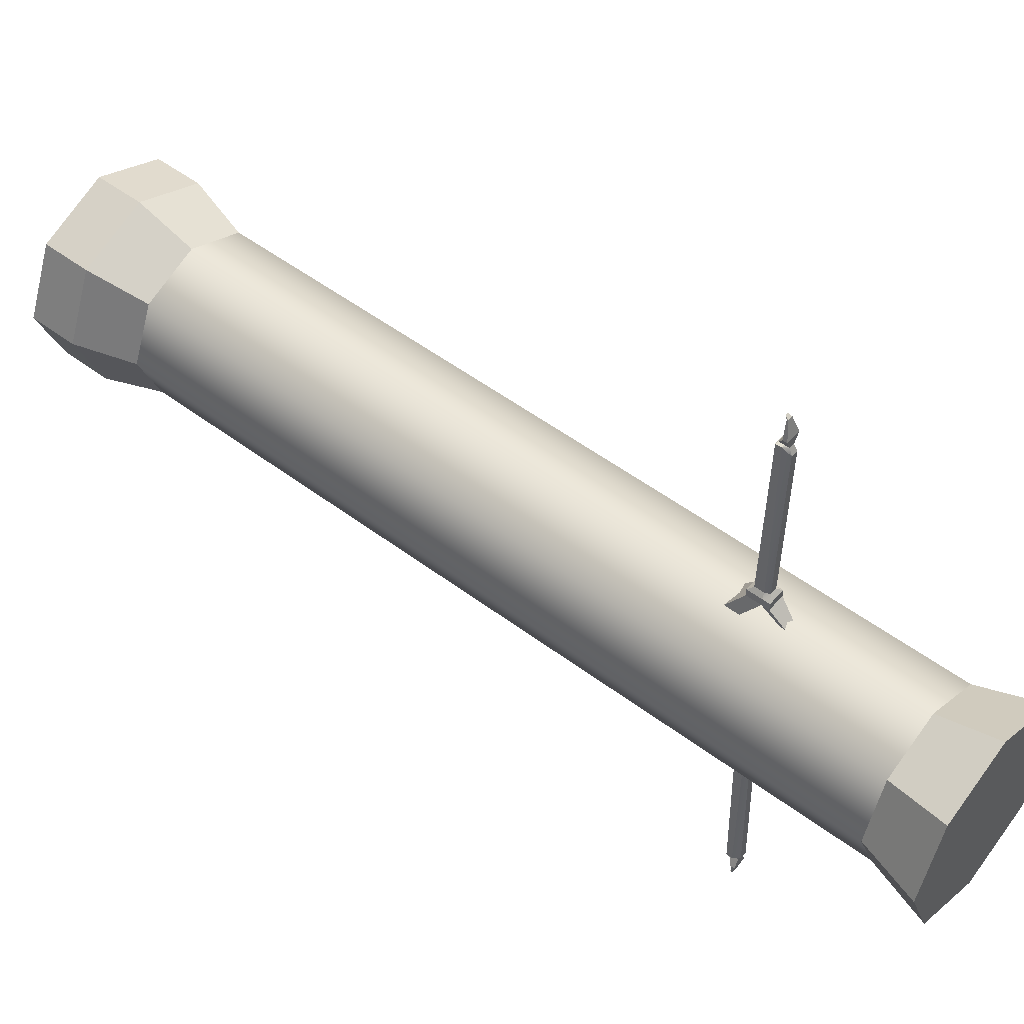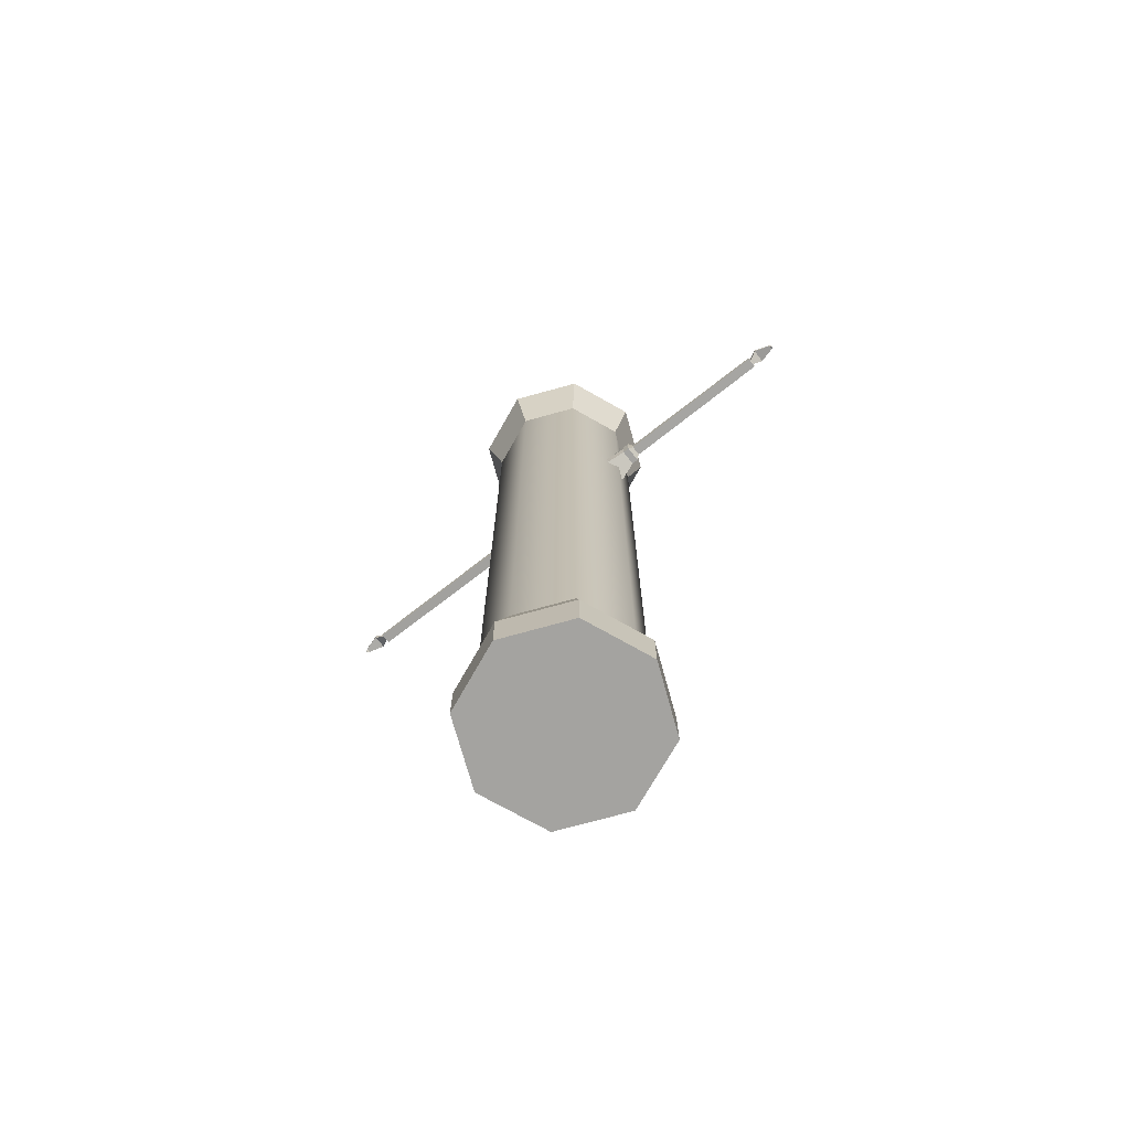
<metadata>
{"format":"obj","ext":"obj","renderer":"f3d","projection":"perspective","resolution":1024,"background":"white","views":[{"elev":50.8,"azim":129.5,"up":"+Z"},{"elev":-72.9,"azim":-52.0,"up":"+Y"}]}
</metadata>
<code>
g Base(Clone)
v 0 0.112 -0.81
v 0 7.888 -0.81
v -0.5728 0.112 -0.5728
v -0.5728 7.888 -0.5728
v -0.5728 0.112 -0.5728
v -0.5728 7.888 -0.5728
v -0.81 0.112 0
v -0.81 7.888 0
v -0.81 0.112 0
v -0.81 7.888 0
v -0.5728 0.112 0.5728
v -0.5728 7.888 0.5728
v -0.5728 0.112 0.5728
v -0.5728 7.888 0.5728
v 2.384e-07 0.112 0.81
v 2.384e-07 7.888 0.81
v 2.384e-07 0.112 0.81
v 2.384e-07 7.888 0.81
v 0.5728 0.112 0.5728
v 0.5728 7.888 0.5728
v 0.5728 0.112 0.5728
v 0.5728 7.888 0.5728
v 0.81 0.112 0
v 0.81 7.888 0
v 0.81 0.112 0
v 0.81 7.888 0
v 0.5728 0.112 -0.5728
v 0.5728 7.888 -0.5728
v 0.5728 0.112 -0.5728
v 0.5728 7.888 -0.5728
v 0 0.112 -0.81
v 0 7.888 -0.81
v 0 -1 -1
v 0 -1 0
v -0.7071 -1 -0.7071
v 0 8.5 -1
v 0 8.5 0
v -0.7071 8.5 -0.7071
v -0.7071 -1 -0.7071
v 0 -1 0
v -1 -1 0
v -0.7071 8.5 -0.7071
v 0 8.5 0
v -1 8.5 0
v -1 -1 0
v 0 -1 0
v -0.7071 -1 0.7071
v -1 8.5 0
v 0 8.5 0
v -0.7071 8.5 0.7071
v -0.7071 -1 0.7071
v 0 -1 0
v 2.384e-07 -1 1
v -0.7071 8.5 0.7071
v 0 8.5 0
v 2.384e-07 8.5 1
v 2.384e-07 -1 1
v 0 -1 0
v 0.7071 -1 0.7071
v 2.384e-07 8.5 1
v 0 8.5 0
v 0.7071 8.5 0.7071
v 0.7071 -1 0.7071
v 0 -1 0
v 1 -1 0
v 0.7071 8.5 0.7071
v 0 8.5 0
v 1 8.5 0
v 1 -1 0
v 0 -1 0
v 0.7071 -1 -0.7071
v 1 8.5 0
v 0 8.5 0
v 0.7071 8.5 -0.7071
v 0.7071 -1 -0.7071
v 0 -1 0
v 0 -1 -1
v 0.7071 8.5 -0.7071
v 0 8.5 0
v 0 8.5 -1
v 0.5728 7.888 -0.5728
v 0.81 7.888 0
v 0.7071 8.5 -0.7071
v 1 8.5 0
v 0 7.888 -0.81
v 0.5728 7.888 -0.5728
v 0 8.5 -1
v 0.7071 8.5 -0.7071
v 0.81 7.888 0
v 0.5728 7.888 0.5728
v 1 8.5 0
v 0.7071 8.5 0.7071
v 0.5728 7.888 0.5728
v 2.384e-07 7.888 0.81
v 0.7071 8.5 0.7071
v 2.384e-07 8.5 1
v 2.384e-07 7.888 0.81
v -0.5728 7.888 0.5728
v 2.384e-07 8.5 1
v -0.7071 8.5 0.7071
v -0.5728 7.888 0.5728
v -0.81 7.888 0
v -0.7071 8.5 0.7071
v -1 8.5 0
v -0.81 7.888 0
v -0.5728 7.888 -0.5728
v -1 8.5 0
v -0.7071 8.5 -0.7071
v -0.5728 7.888 -0.5728
v 0 7.888 -0.81
v -0.7071 8.5 -0.7071
v 0 8.5 -1
v 0 0.112 -0.81
v -0.5728 0.112 -0.5728
v 0 -0.5 -1
v -0.7071 -0.5 -0.7071
v 0.5728 0.112 -0.5728
v 0 0.112 -0.81
v 0.7071 -0.5 -0.7071
v 0 -0.5 -1
v -0.5728 0.112 -0.5728
v -0.81 0.112 0
v -0.7071 -0.5 -0.7071
v -1 -0.5 0
v -0.81 0.112 0
v -0.5728 0.112 0.5728
v -1 -0.5 0
v -0.7071 -0.5 0.7071
v -0.5728 0.112 0.5728
v 2.384e-07 0.112 0.81
v -0.7071 -0.5 0.7071
v 2.384e-07 -0.5 1
v 2.384e-07 0.112 0.81
v 0.5728 0.112 0.5728
v 2.384e-07 -0.5 1
v 0.7071 -0.5 0.7071
v 0.5728 0.112 0.5728
v 0.81 0.112 0
v 0.7071 -0.5 0.7071
v 1 -0.5 0
v 0.81 0.112 0
v 0.5728 0.112 -0.5728
v 1 -0.5 0
v 0.7071 -0.5 -0.7071
v 0 -0.5 -1
v -0.7071 -0.5 -0.7071
v 0 -1 -1
v -0.7071 -1 -0.7071
v 0.7071 -0.5 -0.7071
v 0 -0.5 -1
v 0.7071 -1 -0.7071
v 0 -1 -1
v -0.7071 -0.5 -0.7071
v -1 -0.5 0
v -0.7071 -1 -0.7071
v -1 -1 0
v -1 -0.5 0
v -0.7071 -0.5 0.7071
v -1 -1 0
v -0.7071 -1 0.7071
v -0.7071 -0.5 0.7071
v 2.384e-07 -0.5 1
v -0.7071 -1 0.7071
v 2.384e-07 -1 1
v 2.384e-07 -0.5 1
v 0.7071 -0.5 0.7071
v 2.384e-07 -1 1
v 0.7071 -1 0.7071
v 0.7071 -0.5 0.7071
v 1 -0.5 0
v 0.7071 -1 0.7071
v 1 -1 0
v 1 -0.5 0
v 0.7071 -0.5 -0.7071
v 1 -1 0
v 0.7071 -1 -0.7071
v -0.08805 6.179 0.9524
v -0.15 6 0.7221
v -0.08805 6.329 0.9524
v -0.15 6.15 0.7221
v -0.15 6 0.7221
v 0.15 6 0.7221
v -0.15 6.15 0.7221
v 0.15 6.15 0.7221
v 0.15 6 0.7221
v 0.08805 6.179 0.9524
v 0.15 6.15 0.7221
v 0.08805 6.329 0.9524
v 0.01258 6.295 3.088
v -0.01258 6.295 3.088
v 0.01258 6.295 3.093
v -0.01258 6.295 3.093
v -0.08805 6.329 0.9524
v -0.15 6.15 0.7221
v 0.08805 6.329 0.9524
v 0.15 6.15 0.7221
v 0.08805 6.179 0.9524
v 0.15 6 0.7221
v -0.08805 6.179 0.9524
v -0.15 6 0.7221
v 0.08805 6.179 0.9524
v -0.08805 6.179 0.9524
v 0.08805 6.179 1.027
v -0.08805 6.179 1.027
v 0.08805 6.329 0.9524
v 0.08805 6.179 0.9524
v 0.08805 6.329 1.027
v 0.08805 6.179 1.027
v -0.08805 6.179 0.9524
v -0.08805 6.329 0.9524
v -0.08805 6.179 1.027
v -0.08805 6.329 1.027
v -0.08805 6.404 0.9524
v 0.08805 6.404 0.9524
v -0.08805 6.404 1.027
v 0.08805 6.404 1.027
v -0.05283 6.521 0.7651
v 0.05283 6.521 0.7651
v -0.05283 6.566 0.7651
v 0.05283 6.566 0.7651
v -0.08805 6.329 1.027
v -0.08805 6.329 0.9524
v -0.08805 6.404 1.027
v -0.08805 6.404 0.9524
v 0.08805 6.329 0.9524
v 0.08805 6.329 1.027
v 0.08805 6.404 0.9524
v 0.08805 6.404 1.027
v 0.01258 6.295 3.093
v -0.01258 6.295 3.093
v 0.01258 6.295 3.096
v -0.01258 6.295 3.096
v -0.08805 6.329 0.9524
v 0.08805 6.329 0.9524
v -0.05283 6.521 0.7651
v 0.05283 6.521 0.7651
v -0.08805 6.404 0.9524
v -0.08805 6.329 0.9524
v -0.05283 6.566 0.7651
v -0.05283 6.521 0.7651
v 0.08805 6.329 0.9524
v 0.08805 6.404 0.9524
v 0.05283 6.521 0.7651
v 0.05283 6.566 0.7651
v 0.08805 6.404 0.9524
v -0.08805 6.404 0.9524
v 0.05283 6.566 0.7651
v -0.05283 6.566 0.7651
v 0.08805 6.404 1.027
v 0.08805 6.329 1.027
v 0.03482 6.37 1.073
v 0.05603 6.323 1.073
v -0.08805 6.329 1.027
v -0.08805 6.404 1.027
v -0.05603 6.323 1.073
v -0.03482 6.37 1.073
v -0.08805 6.404 1.027
v 0.08805 6.404 1.027
v -0.03482 6.37 1.073
v 0.03482 6.37 1.073
v 0.08805 6.179 1.027
v -0.08805 6.179 1.027
v 0.05603 6.227 1.073
v -0.05603 6.227 1.073
v 0.08805 6.329 1.027
v 0.08805 6.179 1.027
v 0.05603 6.323 1.073
v 0.05603 6.227 1.073
v -0.08805 6.179 1.027
v -0.08805 6.329 1.027
v -0.05603 6.227 1.073
v -0.05603 6.323 1.073
v 0.03482 6.37 1.073
v 0.05603 6.323 1.073
v 0.03482 6.401 2.736
v 0.05603 6.323 2.793
v -0.05603 6.323 1.073
v -0.03482 6.37 1.073
v -0.05603 6.323 2.793
v -0.03482 6.401 2.736
v -0.03482 6.37 1.073
v 0.03482 6.37 1.073
v -0.03482 6.401 2.736
v 0.03482 6.401 2.736
v 0.05603 6.227 1.073
v -0.05603 6.227 1.073
v 0.05603 6.262 2.793
v -0.05603 6.262 2.793
v 0.05603 6.323 1.073
v 0.05603 6.227 1.073
v 0.05603 6.323 2.793
v 0.05603 6.262 2.793
v -0.05603 6.227 1.073
v -0.05603 6.323 1.073
v -0.05603 6.262 2.793
v -0.05603 6.323 2.793
v 0.03482 6.401 2.736
v 0.05603 6.323 2.793
v 0.02739 6.37 2.799
v 0.02739 6.317 2.799
v -0.05603 6.323 2.793
v -0.03482 6.401 2.736
v -0.02739 6.317 2.799
v -0.02739 6.37 2.799
v -0.03482 6.401 2.736
v 0.03482 6.401 2.736
v -0.02739 6.37 2.799
v 0.02739 6.37 2.799
v 0.05603 6.262 2.793
v -0.05603 6.262 2.793
v 0.02739 6.27 2.799
v -0.02739 6.27 2.799
v 0.05603 6.323 2.793
v 0.05603 6.262 2.793
v 0.02739 6.317 2.799
v 0.02739 6.27 2.799
v -0.05603 6.262 2.793
v -0.05603 6.323 2.793
v -0.02739 6.27 2.799
v -0.02739 6.317 2.799
v 0.02739 6.37 2.799
v 0.02739 6.317 2.799
v 0.07431 6.373 2.897
v 0.07431 6.358 2.897
v -0.02739 6.317 2.799
v -0.02739 6.37 2.799
v -0.07431 6.358 2.897
v -0.07431 6.373 2.897
v -0.02739 6.37 2.799
v 0.02739 6.37 2.799
v -0.07431 6.373 2.897
v 0.07431 6.373 2.897
v 0.02739 6.27 2.799
v -0.02739 6.27 2.799
v 0.07431 6.33 2.897
v -0.07431 6.33 2.897
v 0.02739 6.317 2.799
v 0.02739 6.27 2.799
v 0.07431 6.358 2.897
v 0.07431 6.33 2.897
v -0.02739 6.27 2.799
v -0.02739 6.317 2.799
v -0.07431 6.33 2.897
v -0.07431 6.358 2.897
v 0.07431 6.373 2.897
v 0.07431 6.358 2.897
v 0.02516 6.33 3.071
v 0.02516 6.325 3.071
v -0.07431 6.358 2.897
v -0.07431 6.373 2.897
v -0.02516 6.325 3.071
v -0.02516 6.33 3.071
v -0.07431 6.373 2.897
v 0.07431 6.373 2.897
v -0.02516 6.33 3.071
v 0.02516 6.33 3.071
v 0.07431 6.33 2.897
v -0.07431 6.33 2.897
v 0.02516 6.315 3.071
v -0.02516 6.315 3.071
v 0.07431 6.358 2.897
v 0.07431 6.33 2.897
v 0.02516 6.325 3.071
v 0.02516 6.315 3.071
v -0.07431 6.33 2.897
v -0.07431 6.358 2.897
v -0.02516 6.315 3.071
v -0.02516 6.325 3.071
v 0.02516 6.33 3.071
v 0.02516 6.325 3.071
v 0.01258 6.295 3.096
v 0.01258 6.295 3.093
v -0.02516 6.325 3.071
v -0.02516 6.33 3.071
v -0.01258 6.295 3.093
v -0.01258 6.295 3.096
v -0.02516 6.33 3.071
v 0.02516 6.33 3.071
v -0.01258 6.295 3.096
v 0.01258 6.295 3.096
v 0.02516 6.315 3.071
v -0.02516 6.315 3.071
v 0.01258 6.295 3.088
v -0.01258 6.295 3.088
v 0.02516 6.325 3.071
v 0.02516 6.315 3.071
v 0.01258 6.295 3.093
v 0.01258 6.295 3.088
v -0.02516 6.315 3.071
v -0.02516 6.325 3.071
v -0.01258 6.295 3.088
v -0.01258 6.295 3.093
v 0.08805 6.179 -0.9524
v 0.15 6 -0.7221
v 0.08805 6.329 -0.9524
v 0.15 6.15 -0.7221
v 0.15 6 -0.7221
v -0.15 6 -0.7221
v 0.15 6.15 -0.7221
v -0.15 6.15 -0.7221
v -0.15 6 -0.7221
v -0.08805 6.179 -0.9524
v -0.15 6.15 -0.7221
v -0.08805 6.329 -0.9524
v -0.01258 6.295 -3.088
v 0.01258 6.295 -3.088
v -0.01258 6.295 -3.093
v 0.01258 6.295 -3.093
v 0.08805 6.329 -0.9524
v 0.15 6.15 -0.7221
v -0.08805 6.329 -0.9524
v -0.15 6.15 -0.7221
v -0.08805 6.179 -0.9524
v -0.15 6 -0.7221
v 0.08805 6.179 -0.9524
v 0.15 6 -0.7221
v -0.08805 6.179 -0.9524
v 0.08805 6.179 -0.9524
v -0.08805 6.179 -1.027
v 0.08805 6.179 -1.027
v -0.08805 6.329 -0.9524
v -0.08805 6.179 -0.9524
v -0.08805 6.329 -1.027
v -0.08805 6.179 -1.027
v 0.08805 6.179 -0.9524
v 0.08805 6.329 -0.9524
v 0.08805 6.179 -1.027
v 0.08805 6.329 -1.027
v 0.08805 6.404 -0.9524
v -0.08805 6.404 -0.9524
v 0.08805 6.404 -1.027
v -0.08805 6.404 -1.027
v 0.05283 6.521 -0.7651
v -0.05283 6.521 -0.7651
v 0.05283 6.566 -0.7651
v -0.05283 6.566 -0.7651
v 0.08805 6.329 -1.027
v 0.08805 6.329 -0.9524
v 0.08805 6.404 -1.027
v 0.08805 6.404 -0.9524
v -0.08805 6.329 -0.9524
v -0.08805 6.329 -1.027
v -0.08805 6.404 -0.9524
v -0.08805 6.404 -1.027
v -0.01258 6.295 -3.093
v 0.01258 6.295 -3.093
v -0.01258 6.295 -3.096
v 0.01258 6.295 -3.096
v 0.08805 6.329 -0.9524
v -0.08805 6.329 -0.9524
v 0.05283 6.521 -0.7651
v -0.05283 6.521 -0.7651
v 0.08805 6.404 -0.9524
v 0.08805 6.329 -0.9524
v 0.05283 6.566 -0.7651
v 0.05283 6.521 -0.7651
v -0.08805 6.329 -0.9524
v -0.08805 6.404 -0.9524
v -0.05283 6.521 -0.7651
v -0.05283 6.566 -0.7651
v -0.08805 6.404 -0.9524
v 0.08805 6.404 -0.9524
v -0.05283 6.566 -0.7651
v 0.05283 6.566 -0.7651
v -0.08805 6.404 -1.027
v -0.08805 6.329 -1.027
v -0.03482 6.37 -1.073
v -0.05603 6.323 -1.073
v 0.08805 6.329 -1.027
v 0.08805 6.404 -1.027
v 0.05603 6.323 -1.073
v 0.03482 6.37 -1.073
v 0.08805 6.404 -1.027
v -0.08805 6.404 -1.027
v 0.03482 6.37 -1.073
v -0.03482 6.37 -1.073
v -0.08805 6.179 -1.027
v 0.08805 6.179 -1.027
v -0.05603 6.227 -1.073
v 0.05603 6.227 -1.073
v -0.08805 6.329 -1.027
v -0.08805 6.179 -1.027
v -0.05603 6.323 -1.073
v -0.05603 6.227 -1.073
v 0.08805 6.179 -1.027
v 0.08805 6.329 -1.027
v 0.05603 6.227 -1.073
v 0.05603 6.323 -1.073
v -0.03482 6.37 -1.073
v -0.05603 6.323 -1.073
v -0.03482 6.401 -2.736
v -0.05603 6.323 -2.793
v 0.05603 6.323 -1.073
v 0.03482 6.37 -1.073
v 0.05603 6.323 -2.793
v 0.03483 6.401 -2.736
v 0.03482 6.37 -1.073
v -0.03482 6.37 -1.073
v 0.03483 6.401 -2.736
v -0.03482 6.401 -2.736
v -0.05603 6.227 -1.073
v 0.05603 6.227 -1.073
v -0.05603 6.262 -2.793
v 0.05603 6.262 -2.793
v -0.05603 6.323 -1.073
v -0.05603 6.227 -1.073
v -0.05603 6.323 -2.793
v -0.05603 6.262 -2.793
v 0.05603 6.227 -1.073
v 0.05603 6.323 -1.073
v 0.05603 6.262 -2.793
v 0.05603 6.323 -2.793
v -0.03482 6.401 -2.736
v -0.05603 6.323 -2.793
v -0.02739 6.37 -2.799
v -0.02739 6.317 -2.799
v 0.05603 6.323 -2.793
v 0.03483 6.401 -2.736
v 0.02739 6.317 -2.799
v 0.02739 6.37 -2.799
v 0.03483 6.401 -2.736
v -0.03482 6.401 -2.736
v 0.02739 6.37 -2.799
v -0.02739 6.37 -2.799
v -0.05603 6.262 -2.793
v 0.05603 6.262 -2.793
v -0.02739 6.27 -2.799
v 0.02739 6.27 -2.799
v -0.05603 6.323 -2.793
v -0.05603 6.262 -2.793
v -0.02739 6.317 -2.799
v -0.02739 6.27 -2.799
v 0.05603 6.262 -2.793
v 0.05603 6.323 -2.793
v 0.02739 6.27 -2.799
v 0.02739 6.317 -2.799
v -0.02739 6.37 -2.799
v -0.02739 6.317 -2.799
v -0.07431 6.373 -2.897
v -0.07431 6.358 -2.897
v 0.02739 6.317 -2.799
v 0.02739 6.37 -2.799
v 0.07431 6.358 -2.897
v 0.07431 6.373 -2.897
v 0.02739 6.37 -2.799
v -0.02739 6.37 -2.799
v 0.07431 6.373 -2.897
v -0.07431 6.373 -2.897
v -0.02739 6.27 -2.799
v 0.02739 6.27 -2.799
v -0.07431 6.33 -2.897
v 0.07431 6.33 -2.897
v -0.02739 6.317 -2.799
v -0.02739 6.27 -2.799
v -0.07431 6.358 -2.897
v -0.07431 6.33 -2.897
v 0.02739 6.27 -2.799
v 0.02739 6.317 -2.799
v 0.07431 6.33 -2.897
v 0.07431 6.358 -2.897
v -0.07431 6.373 -2.897
v -0.07431 6.358 -2.897
v -0.02516 6.33 -3.071
v -0.02516 6.325 -3.071
v 0.07431 6.358 -2.897
v 0.07431 6.373 -2.897
v 0.02516 6.325 -3.071
v 0.02516 6.33 -3.071
v 0.07431 6.373 -2.897
v -0.07431 6.373 -2.897
v 0.02516 6.33 -3.071
v -0.02516 6.33 -3.071
v -0.07431 6.33 -2.897
v 0.07431 6.33 -2.897
v -0.02516 6.315 -3.071
v 0.02516 6.315 -3.071
v -0.07431 6.358 -2.897
v -0.07431 6.33 -2.897
v -0.02516 6.325 -3.071
v -0.02516 6.315 -3.071
v 0.07431 6.33 -2.897
v 0.07431 6.358 -2.897
v 0.02516 6.315 -3.071
v 0.02516 6.325 -3.071
v -0.02516 6.33 -3.071
v -0.02516 6.325 -3.071
v -0.01258 6.295 -3.096
v -0.01258 6.295 -3.093
v 0.02516 6.325 -3.071
v 0.02516 6.33 -3.071
v 0.01258 6.295 -3.093
v 0.01258 6.295 -3.096
v 0.02516 6.33 -3.071
v -0.02516 6.33 -3.071
v 0.01258 6.295 -3.096
v -0.01258 6.295 -3.096
v -0.02516 6.315 -3.071
v 0.02516 6.315 -3.071
v -0.01258 6.295 -3.088
v 0.01258 6.295 -3.088
v -0.02516 6.325 -3.071
v -0.02516 6.315 -3.071
v -0.01258 6.295 -3.093
v -0.01258 6.295 -3.088
v 0.02516 6.315 -3.071
v 0.02516 6.325 -3.071
v 0.01258 6.295 -3.088
v 0.01258 6.295 -3.093
g TexturesCom_BrickMessy0175_2_M
f 2 1 3
f 4 2 3
f 6 5 7
f 8 6 7
f 10 9 11
f 12 10 11
f 14 13 15
f 16 14 15
f 18 17 19
f 20 18 19
f 22 21 23
f 24 22 23
f 26 25 27
f 28 26 27
f 30 29 31
f 32 30 31
f 34 35 33
f 40 41 39
f 46 47 45
f 52 53 51
f 58 59 57
f 64 65 63
f 70 71 69
f 76 77 75
f 37 36 38
f 43 42 44
f 49 48 50
f 55 54 56
f 61 60 62
f 67 66 68
f 73 72 74
f 79 78 80
f 82 81 83
f 84 82 83
f 86 85 87
f 88 86 87
f 90 89 91
f 92 90 91
f 94 93 95
f 96 94 95
f 98 97 99
f 100 98 99
f 102 101 103
f 104 102 103
f 106 105 107
f 108 106 107
f 110 109 111
f 112 110 111
f 114 113 115
f 116 114 115
f 118 117 119
f 120 118 119
f 122 121 123
f 124 122 123
f 126 125 127
f 128 126 127
f 130 129 131
f 132 130 131
f 134 133 135
f 136 134 135
f 138 137 139
f 140 138 139
f 142 141 143
f 144 142 143
f 146 145 147
f 148 146 147
f 150 149 151
f 152 150 151
f 154 153 155
f 156 154 155
f 158 157 159
f 160 158 159
f 162 161 163
f 164 162 163
f 166 165 167
f 168 166 167
f 170 169 171
f 172 170 171
f 174 173 175
f 176 174 175
g TexturesCom_MetalScratches0021_M
f 178 177 179
f 180 178 179
f 182 181 183
f 184 182 183
f 186 185 187
f 188 186 187
f 190 189 191
f 192 190 191
f 194 193 195
f 196 194 195
f 198 197 199
f 200 198 199
f 202 201 203
f 204 202 203
f 206 205 207
f 208 206 207
f 210 209 211
f 212 210 211
f 214 213 215
f 216 214 215
f 218 217 219
f 220 218 219
f 222 221 223
f 224 222 223
f 226 225 227
f 228 226 227
f 230 229 231
f 232 230 231
f 234 233 235
f 236 234 235
f 238 237 239
f 240 238 239
f 242 241 243
f 244 242 243
f 246 245 247
f 248 246 247
f 250 249 251
f 252 250 251
f 254 253 255
f 256 254 255
f 258 257 259
f 260 258 259
f 262 261 263
f 264 262 263
f 266 265 267
f 268 266 267
f 270 269 271
f 272 270 271
f 274 273 275
f 276 274 275
f 278 277 279
f 280 278 279
f 282 281 283
f 284 282 283
f 286 285 287
f 288 286 287
f 290 289 291
f 292 290 291
f 294 293 295
f 296 294 295
f 298 297 299
f 300 298 299
f 302 301 303
f 304 302 303
f 306 305 307
f 308 306 307
f 310 309 311
f 312 310 311
f 314 313 315
f 316 314 315
f 318 317 319
f 320 318 319
f 322 321 323
f 324 322 323
f 326 325 327
f 328 326 327
f 330 329 331
f 332 330 331
f 334 333 335
f 336 334 335
f 338 337 339
f 340 338 339
f 342 341 343
f 344 342 343
f 346 345 347
f 348 346 347
f 350 349 351
f 352 350 351
f 354 353 355
f 356 354 355
f 358 357 359
f 360 358 359
f 362 361 363
f 364 362 363
f 366 365 367
f 368 366 367
f 370 369 371
f 372 370 371
f 374 373 375
f 376 374 375
f 378 377 379
f 380 378 379
f 382 381 383
f 384 382 383
f 386 385 387
f 388 386 387
f 390 389 391
f 392 390 391
f 394 393 395
f 396 394 395
f 398 397 399
f 400 398 399
f 402 401 403
f 404 402 403
f 406 405 407
f 408 406 407
f 410 409 411
f 412 410 411
f 414 413 415
f 416 414 415
f 418 417 419
f 420 418 419
f 422 421 423
f 424 422 423
f 426 425 427
f 428 426 427
f 430 429 431
f 432 430 431
f 434 433 435
f 436 434 435
f 438 437 439
f 440 438 439
f 442 441 443
f 444 442 443
f 446 445 447
f 448 446 447
f 450 449 451
f 452 450 451
f 454 453 455
f 456 454 455
f 458 457 459
f 460 458 459
f 462 461 463
f 464 462 463
f 466 465 467
f 468 466 467
f 470 469 471
f 472 470 471
f 474 473 475
f 476 474 475
f 478 477 479
f 480 478 479
f 482 481 483
f 484 482 483
f 486 485 487
f 488 486 487
f 490 489 491
f 492 490 491
f 494 493 495
f 496 494 495
f 498 497 499
f 500 498 499
f 502 501 503
f 504 502 503
f 506 505 507
f 508 506 507
f 510 509 511
f 512 510 511
f 514 513 515
f 516 514 515
f 518 517 519
f 520 518 519
f 522 521 523
f 524 522 523
f 526 525 527
f 528 526 527
f 530 529 531
f 532 530 531
f 534 533 535
f 536 534 535
f 538 537 539
f 540 538 539
f 542 541 543
f 544 542 543
f 546 545 547
f 548 546 547
f 550 549 551
f 552 550 551
f 554 553 555
f 556 554 555
f 558 557 559
f 560 558 559
f 562 561 563
f 564 562 563
f 566 565 567
f 568 566 567
f 570 569 571
f 572 570 571
f 574 573 575
f 576 574 575
f 578 577 579
f 580 578 579
f 582 581 583
f 584 582 583
f 586 585 587
f 588 586 587
f 590 589 591
f 592 590 591
f 594 593 595
f 596 594 595
f 598 597 599
f 600 598 599
f 602 601 603
f 604 602 603
f 606 605 607
f 608 606 607

</code>
